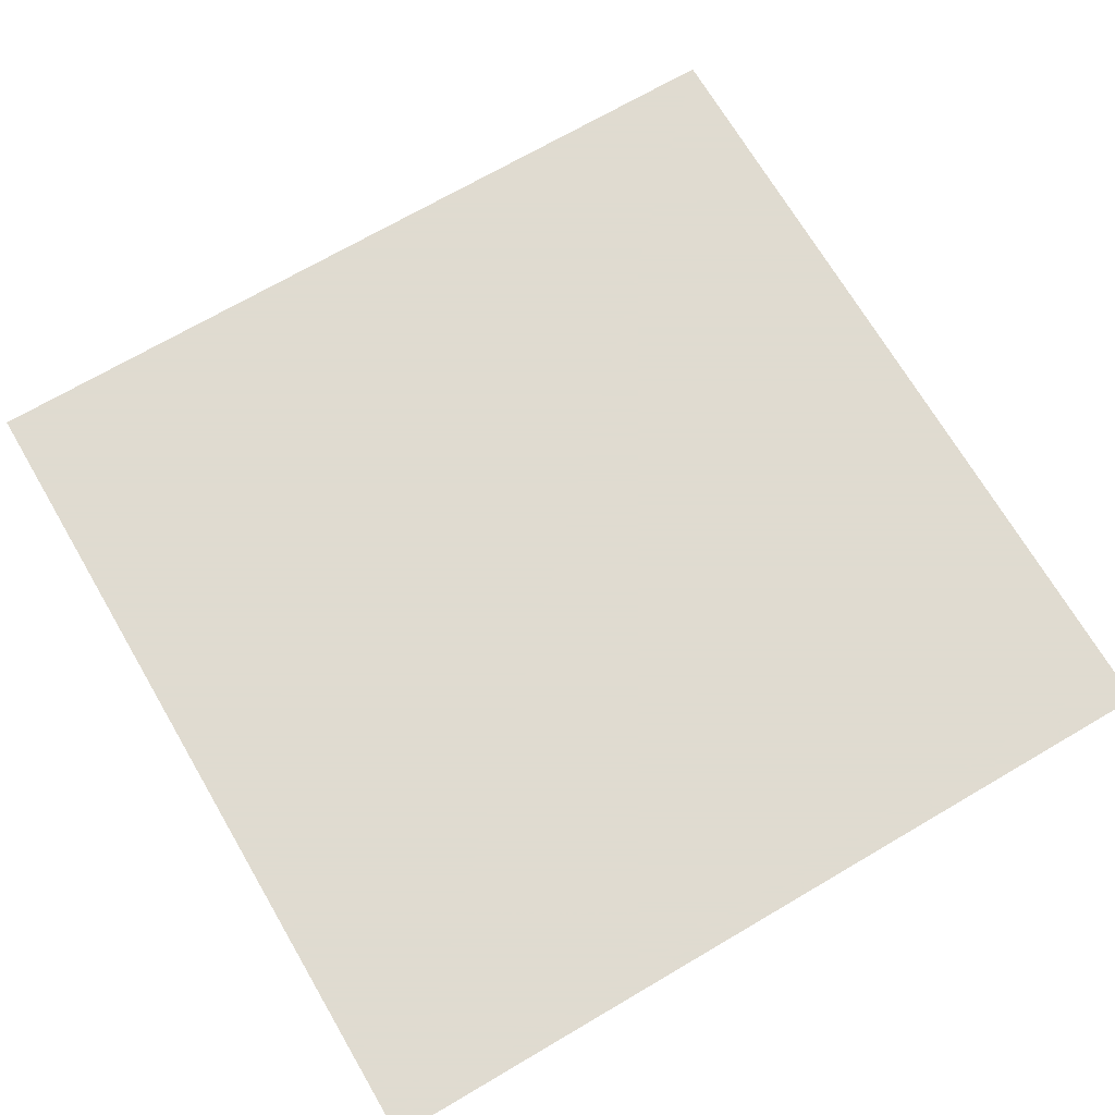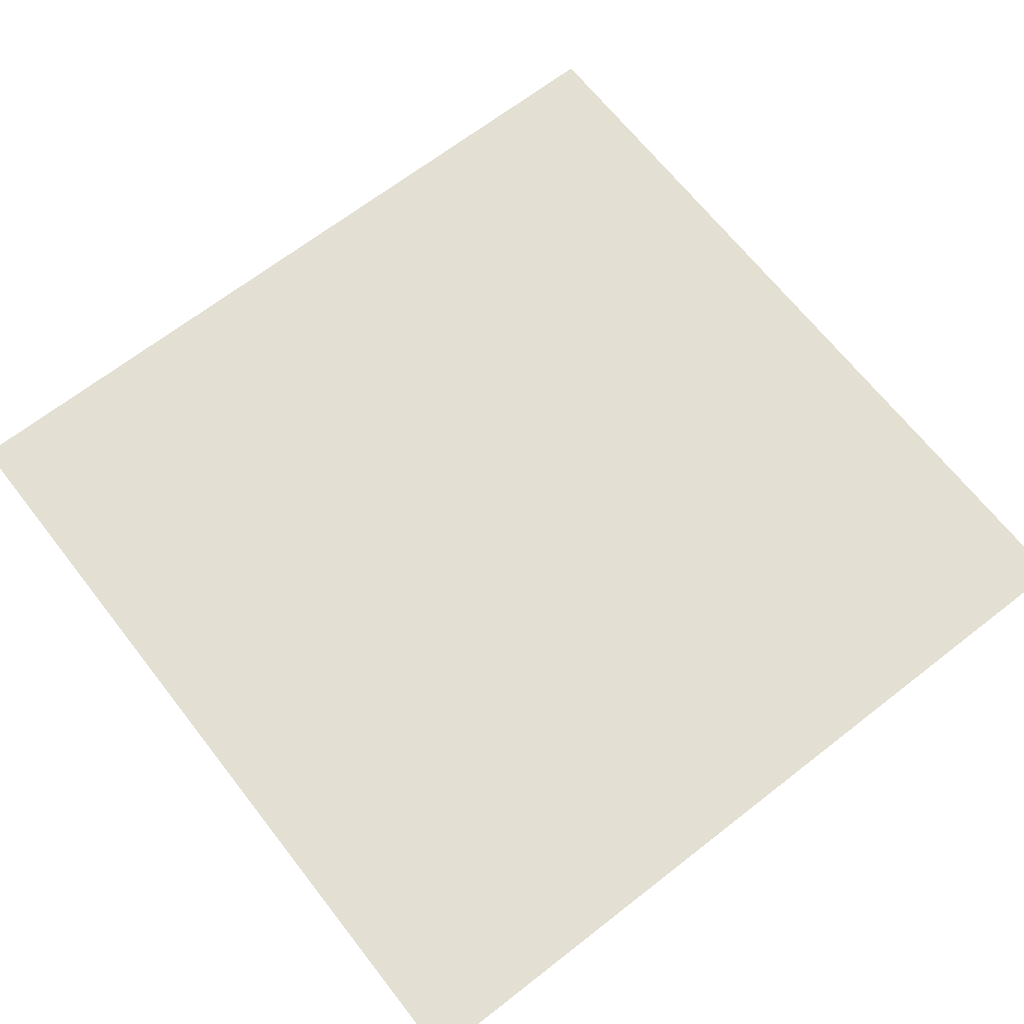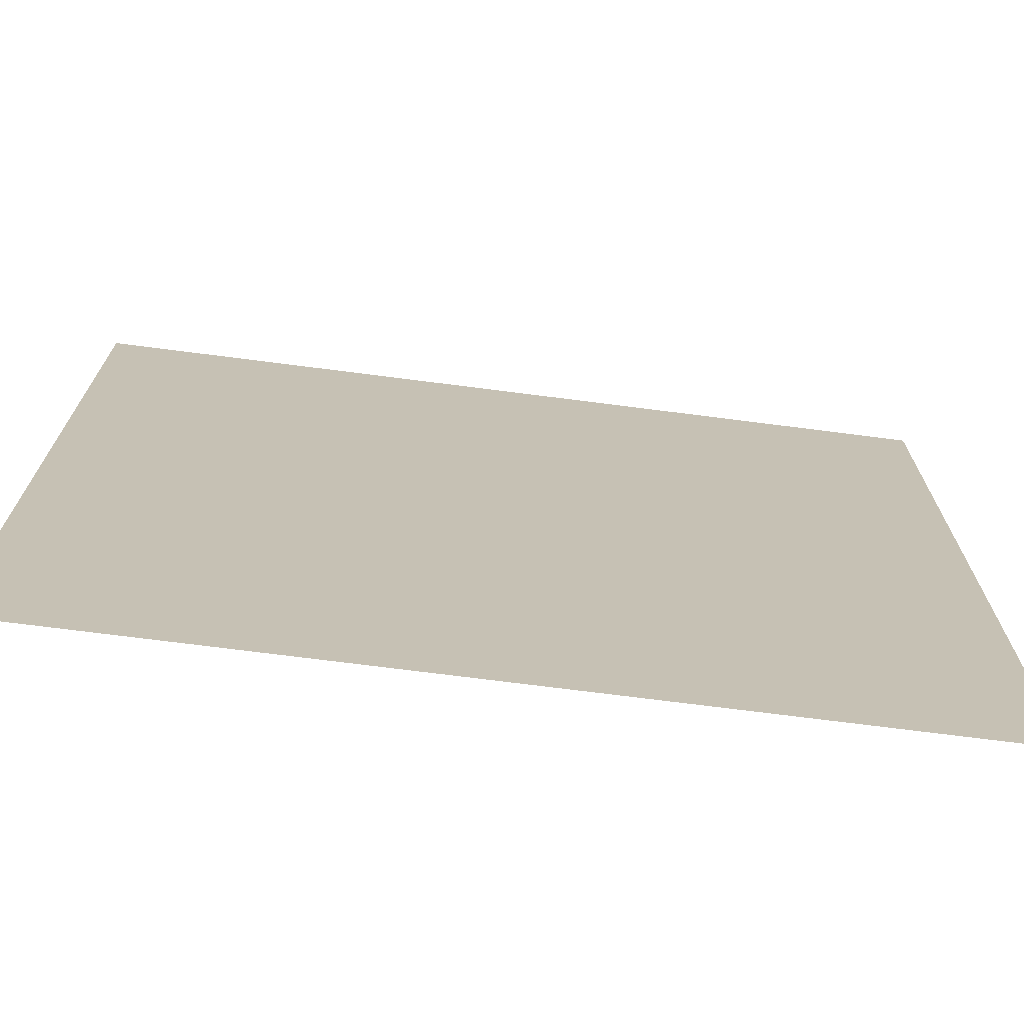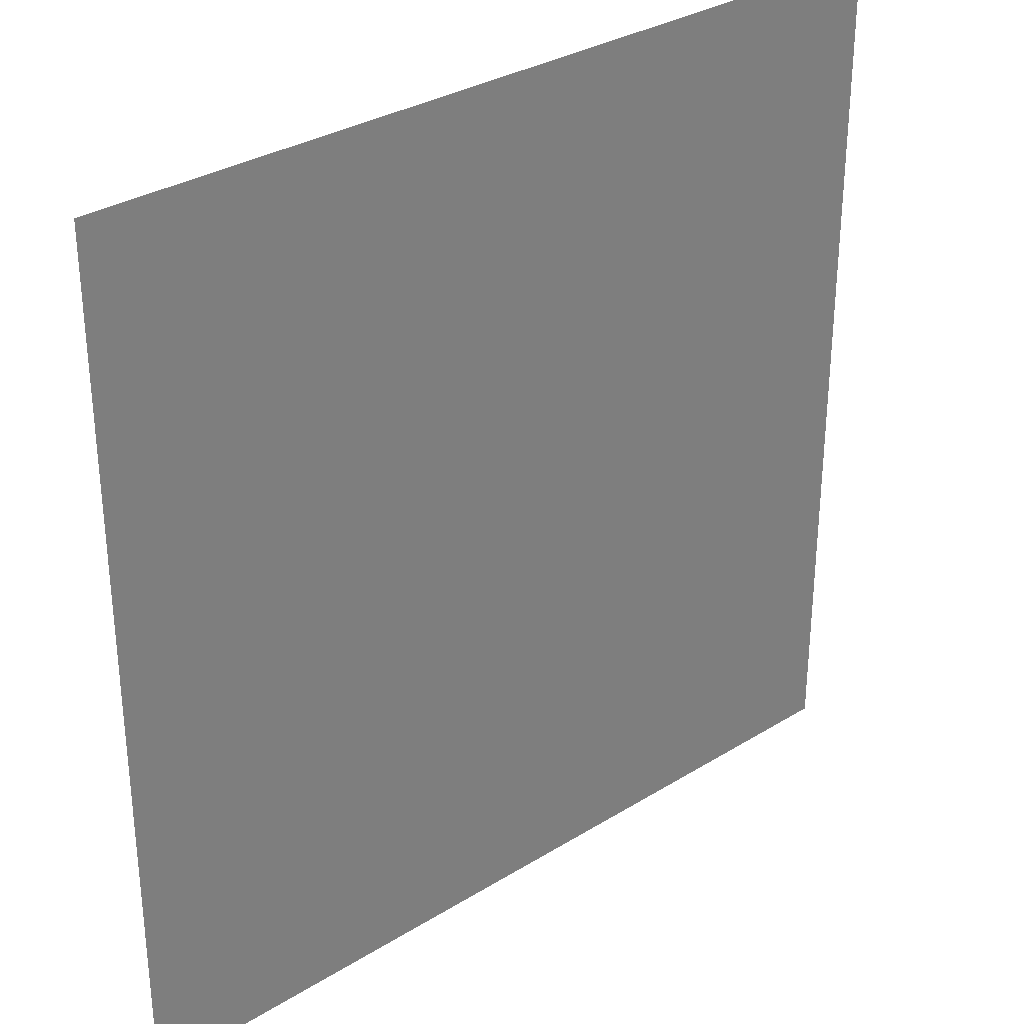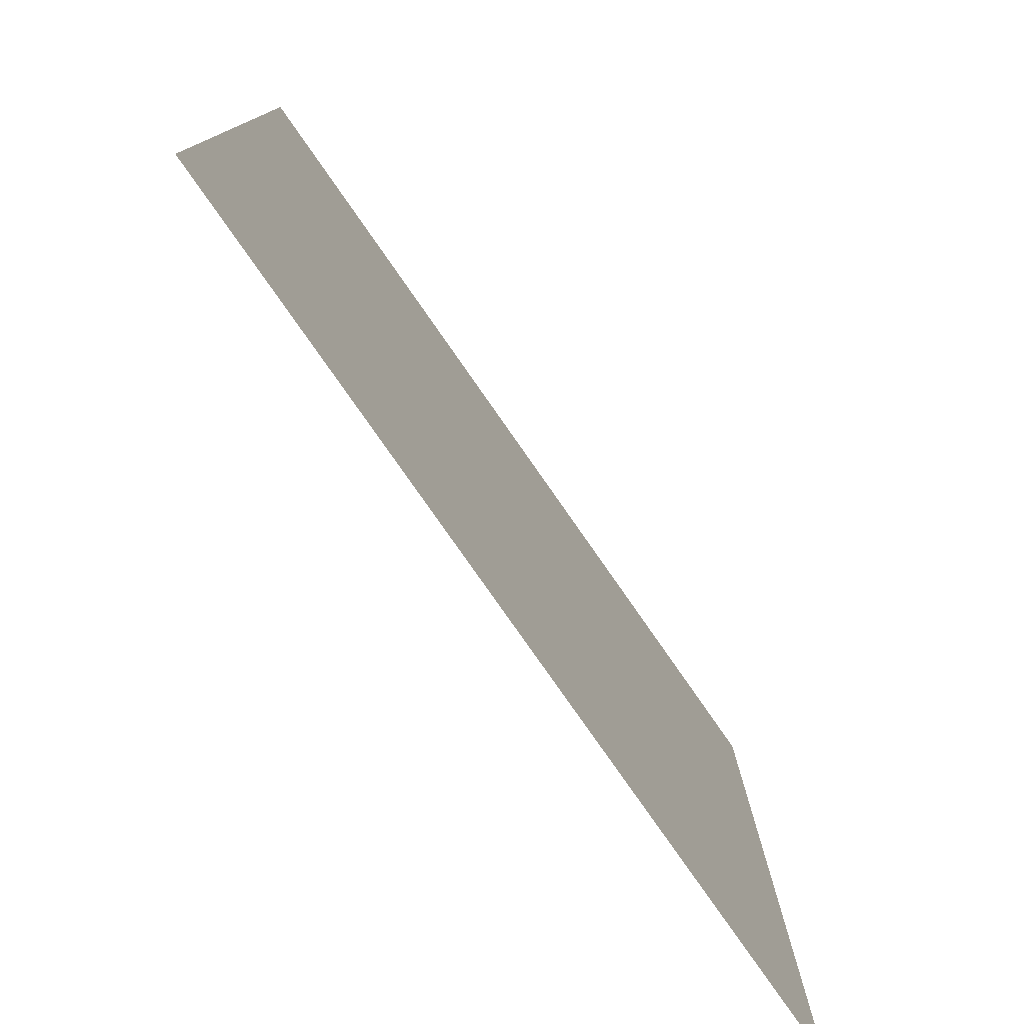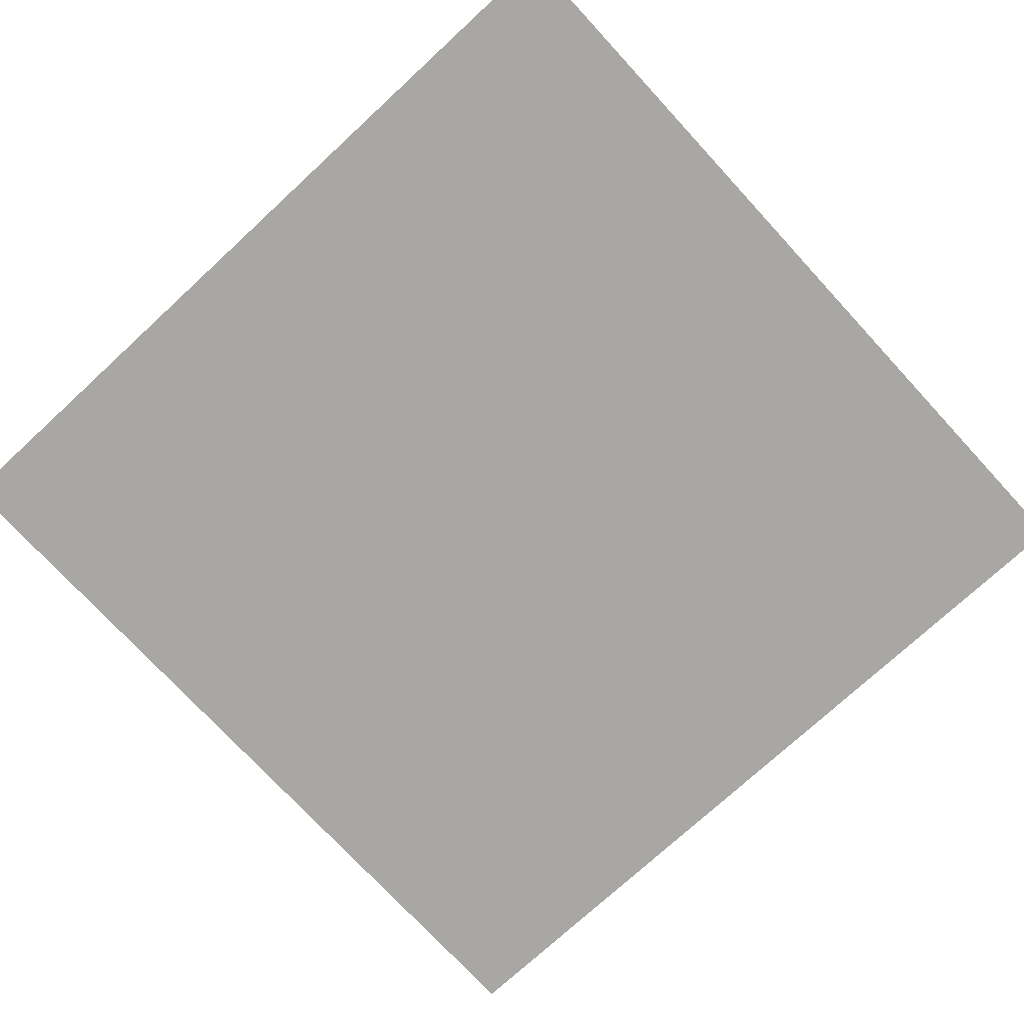
<metadata>
{"format":"obj","ext":"obj","renderer":"f3d","projection":"perspective","resolution":1024,"background":"white","views":[{"elev":70.2,"azim":149.6,"up":"+Y"},{"elev":67.0,"azim":142.0,"up":"+Y"},{"elev":-72.4,"azim":172.7,"up":"+Z"},{"elev":31.7,"azim":-41.1,"up":"+Z"},{"elev":-78.7,"azim":-55.1,"up":"+Z"},{"elev":-74.7,"azim":-47.3,"up":"+Y"}]}
</metadata>
<code>
g
v  -38 0.533 38
v  38 0.533 38
v  -38 0.533 -38
v  38 0.533 -38
g mudgrass
f 3 1 4
f 2 4 1
g

</code>
